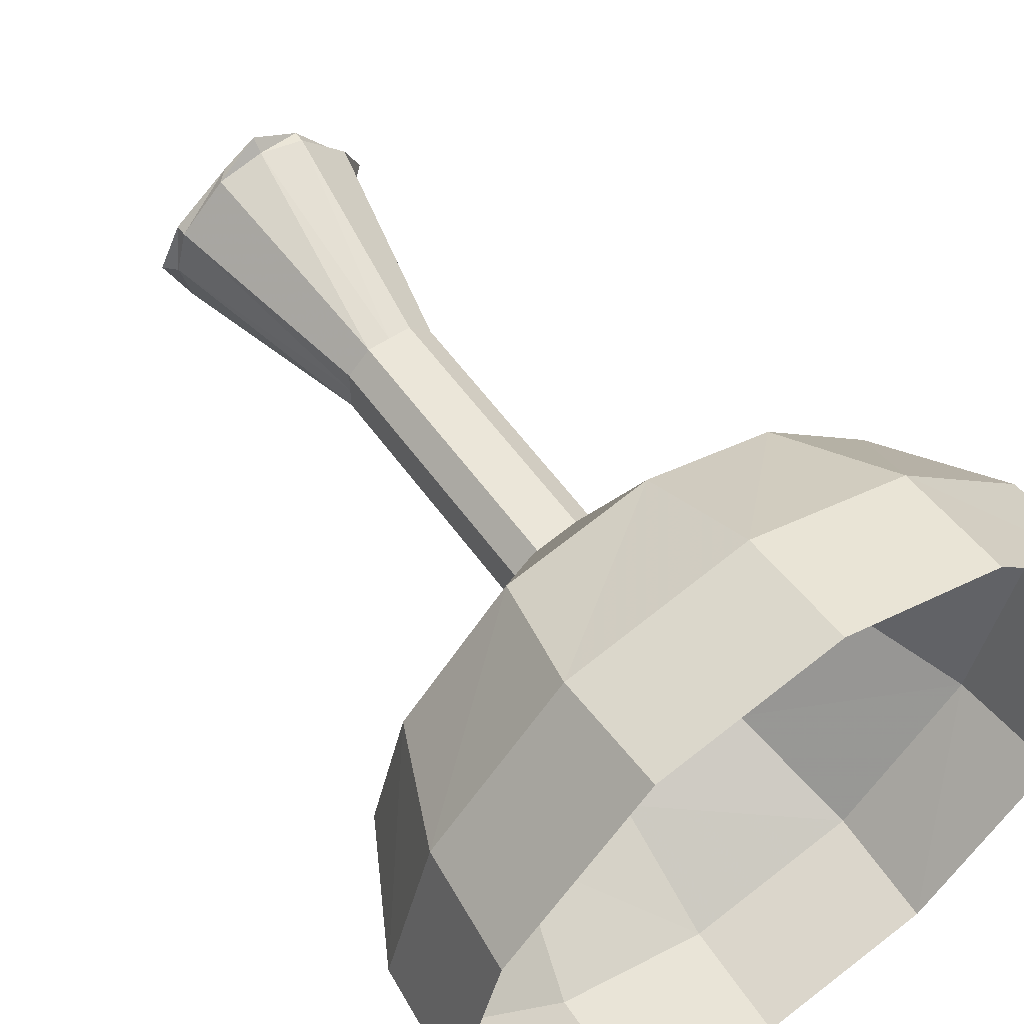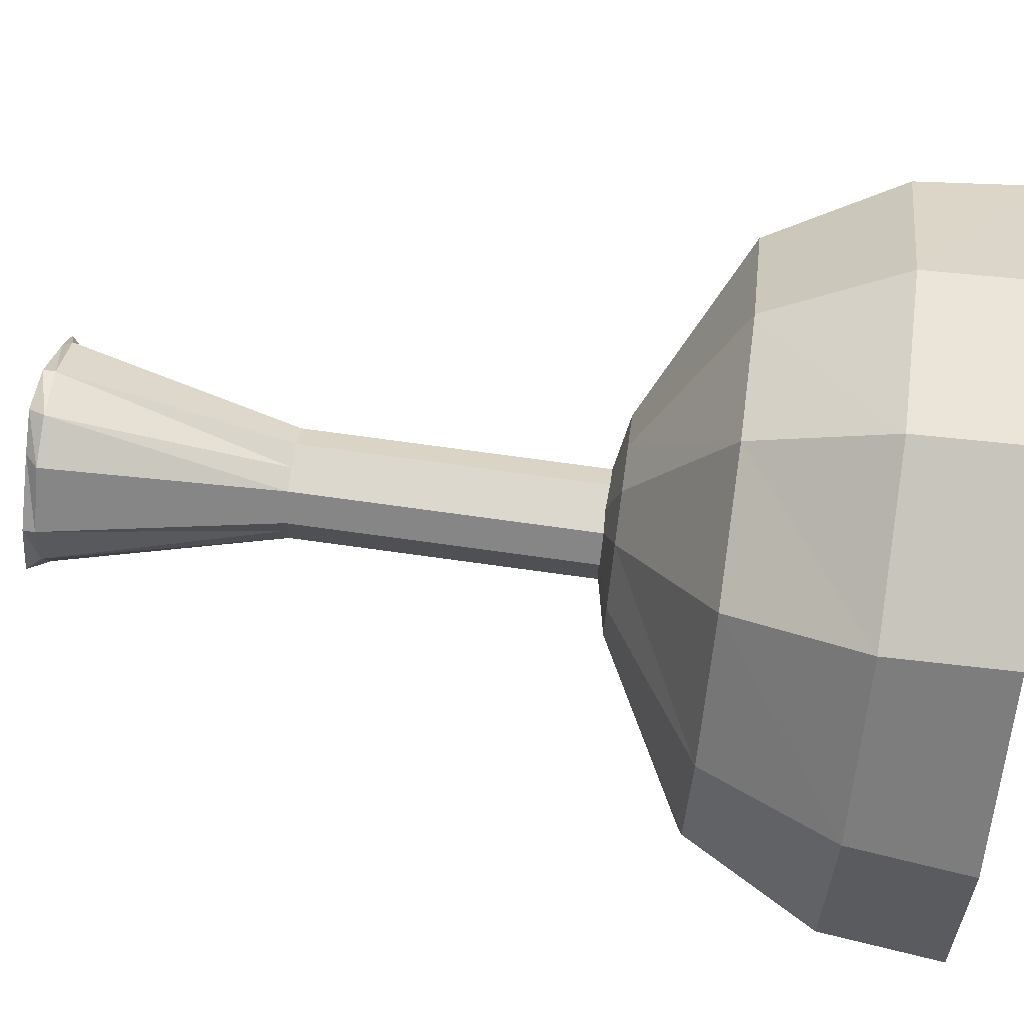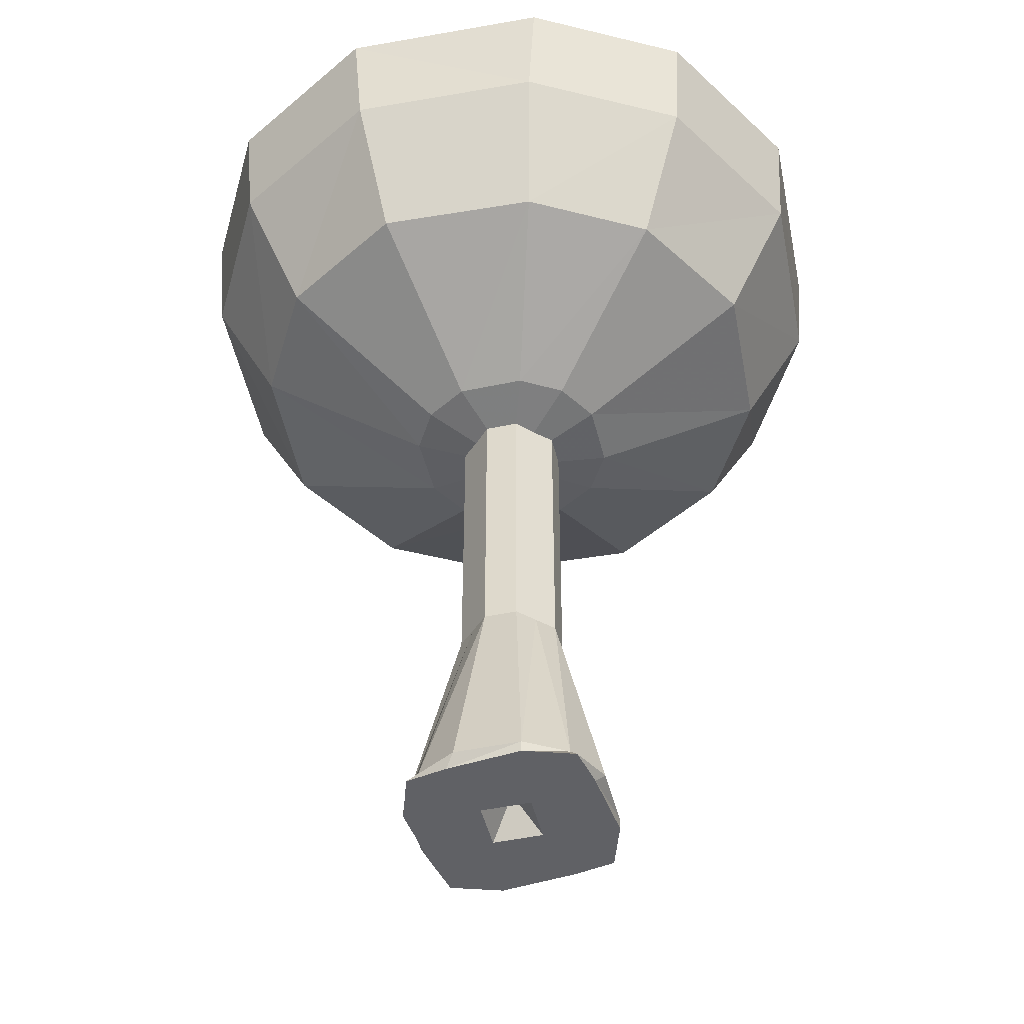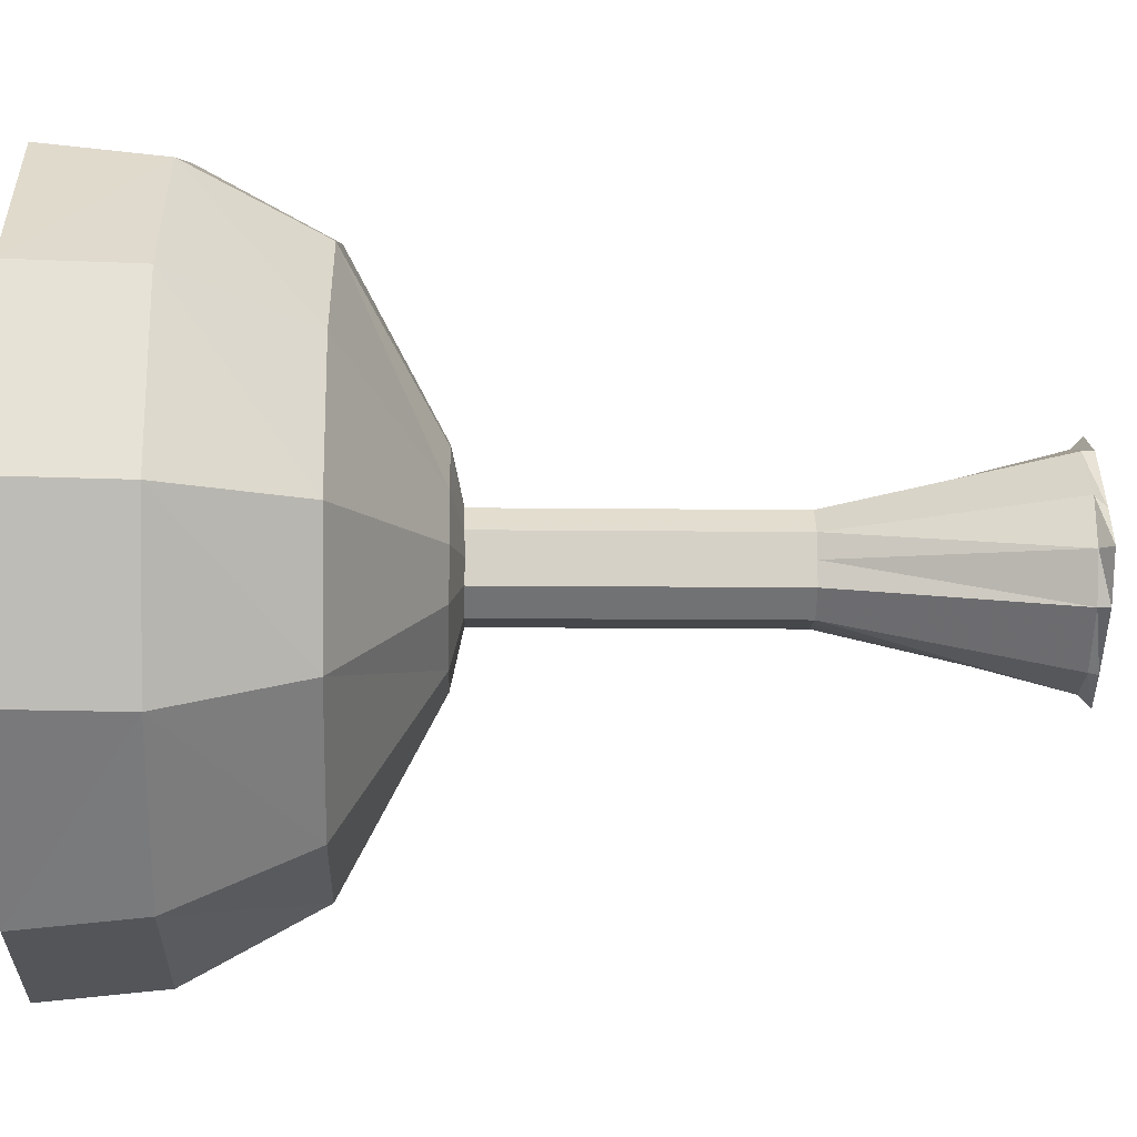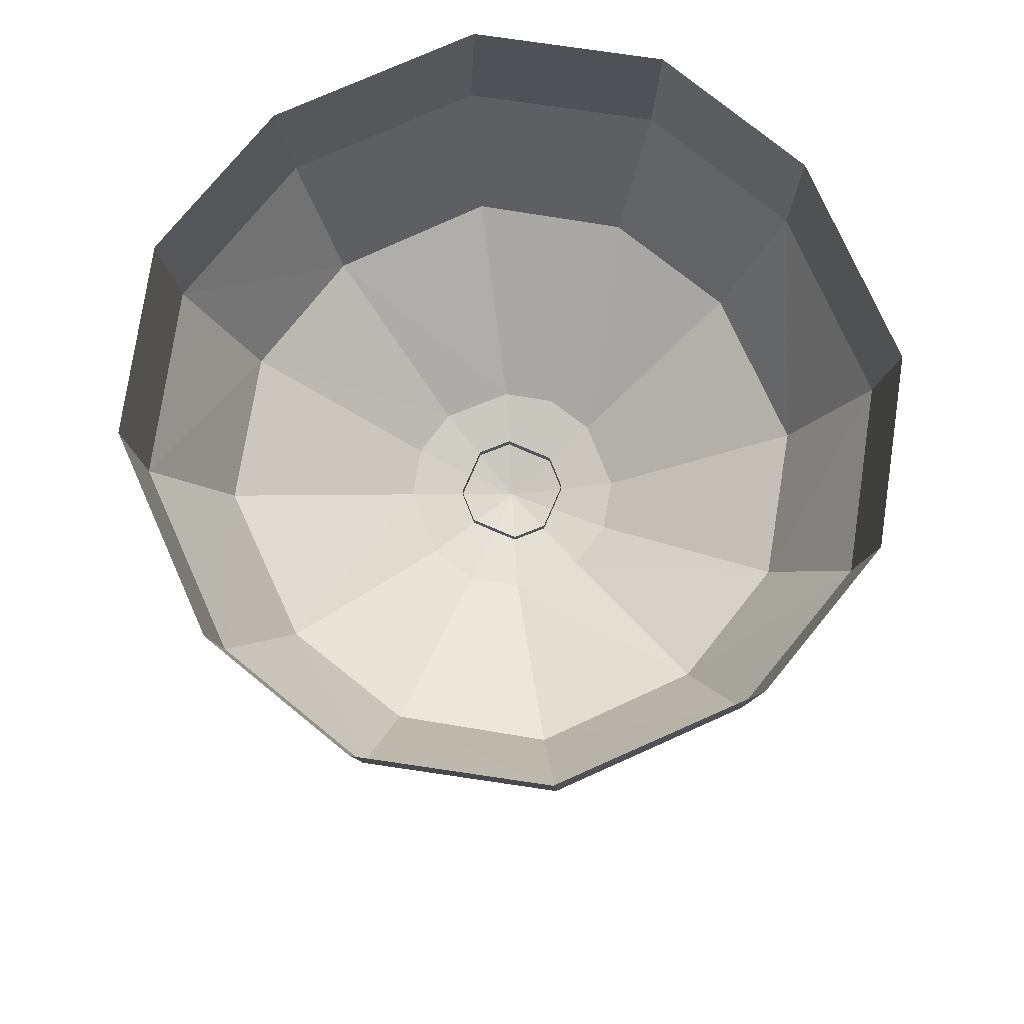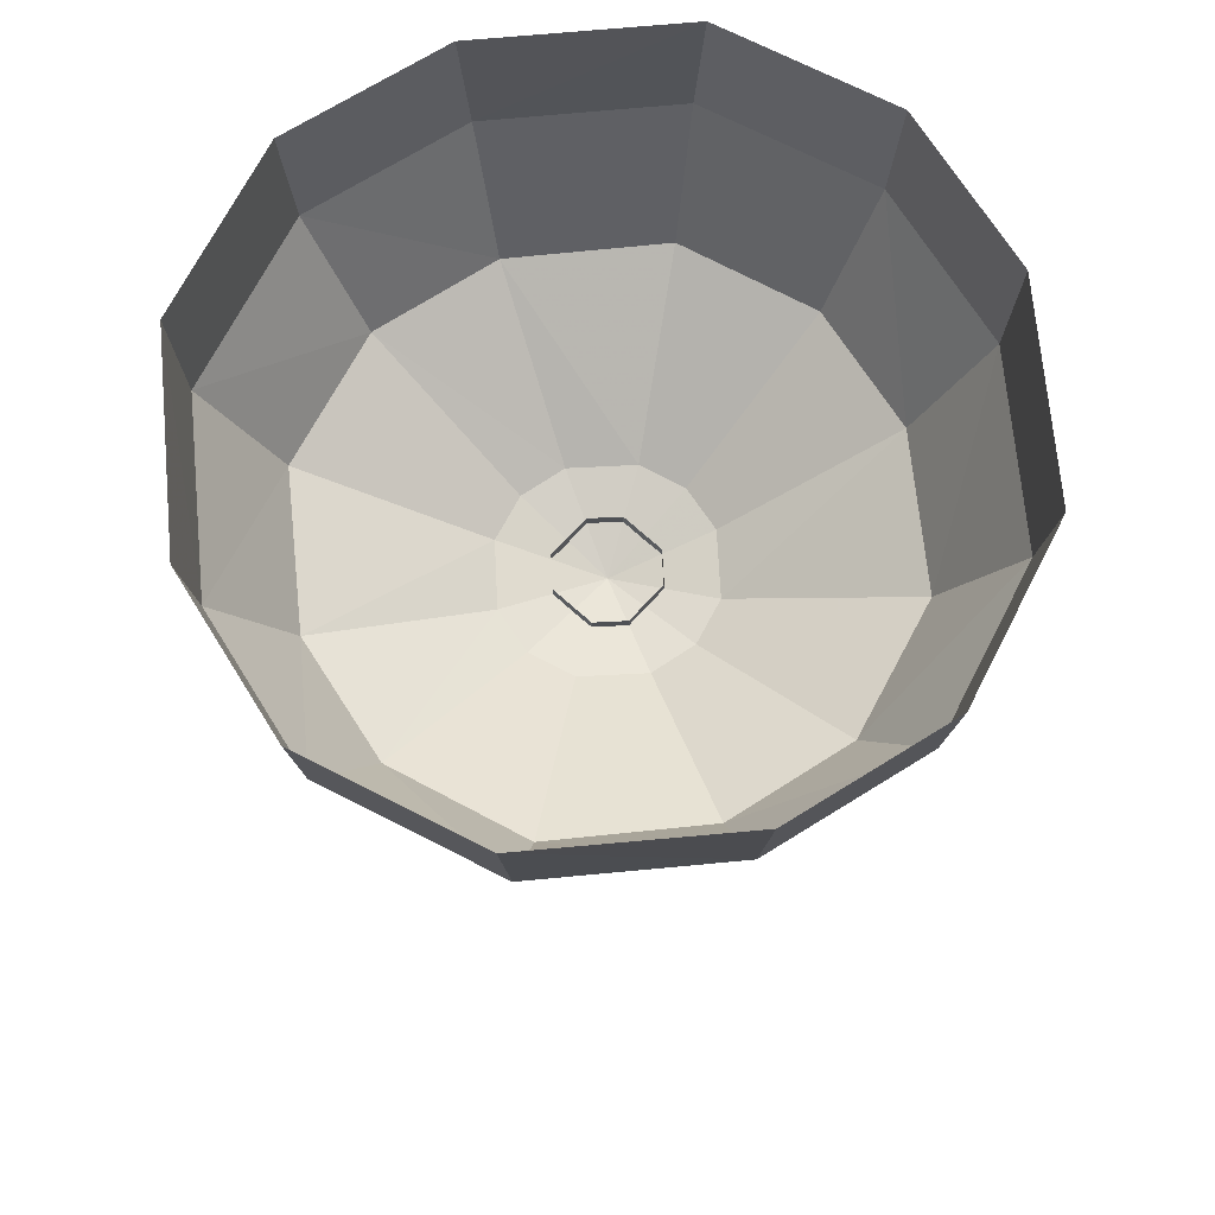
<metadata>
{"format":"obj","ext":"obj","renderer":"f3d","projection":"perspective","resolution":1024,"background":"white","views":[{"elev":55.9,"azim":145.1,"up":"+Z"},{"elev":72.5,"azim":97.9,"up":"+Z"},{"elev":-47.1,"azim":-121.4,"up":"+Y"},{"elev":-10.3,"azim":-91.8,"up":"+Z"},{"elev":75.8,"azim":-66.7,"up":"+Y"},{"elev":70.0,"azim":42.1,"up":"+Y"}]}
</metadata>
<code>
v -0.07812 -0.6406 0
v -0.0625 -0.6406 0.02344
v -0.0625 -0.6328 0.03125
v -0.07031 -0.6328 0
v -0.0625 -0.6406 -0.03125
v -0.02344 -0.6406 0
v -0.03125 -0.6406 0
v -0.03125 -0.6406 0.0625
v -0.03125 -0.6328 0.0625
v -0.01562 -0.4844 0.03125
v -0.03125 -0.4844 0.01562
v -0.03125 -0.4844 0
v -0.0625 -0.6328 -0.03125
v -0.02344 -0.6406 -0.0625
v 0 -0.6406 -0.02344
v 0 -0.6172 0
v 0 -0.6406 0.02344
v 0 -0.6406 0.07812
v 0 -0.6328 0.07031
v 0 -0.4844 0.03125
v 0 -0.2812 0.03125
v -0.01562 -0.2812 0.03125
v -0.03125 -0.2812 0.01562
v -0.03125 -0.2812 0
v -0.03125 -0.4844 -0.01562
v -0.03125 -0.6328 -0.0625
v 0 -0.6406 -0.07812
v 0 -0.6406 -0.03125
v 0.03125 -0.6406 -0.0625
v 0.02344 -0.6406 0
v 0.02344 -0.6406 0.0625
v 0.03125 -0.6328 0.0625
v 0.01562 -0.4844 0.03125
v 0.01562 -0.2812 0.03125
v 0.0625 -0.6406 0.03125
v 0.0625 -0.6328 0.03125
v 0.03125 -0.4844 0.01562
v 0.03125 -0.2812 0.01562
v 0.07812 -0.6406 0
v 0.07031 -0.6328 0
v 0.03125 -0.4844 0
v 0.03125 -0.2812 0
v 0.0625 -0.6406 -0.02344
v 0.0625 -0.6328 -0.03125
v 0.03125 -0.4844 -0.01562
v 0.03125 -0.2812 -0.01562
v 0.03125 -0.6328 -0.0625
v 0.01562 -0.4844 -0.03125
v 0.01562 -0.2812 -0.03125
v 0 -0.6328 -0.07031
v 0 -0.4844 -0.03125
v 0 -0.2812 -0.03125
v -0.01562 -0.4844 -0.03125
v -0.01562 -0.2812 -0.03125
v -0.03125 -0.2812 -0.01562
v 0 -0.6406 0.03125
v 0.03125 -0.6406 0
v 0.2344 -0.1328 0
v 0.2422 -0.05469 0
v 0.2109 -0.05469 0.1094
v 0.2031 -0.1328 0.1094
v 0.1641 -0.2188 0.08594
v 0.1875 -0.2188 0
v 0.2031 -0.1328 -0.1172
v 0.2109 -0.05469 -0.1172
v 0.1094 -0.1328 -0.2031
v 0.1094 -0.05469 -0.2109
v 0 -0.1328 -0.2344
v 0 -0.05469 -0.2422
v -0.1172 -0.1328 -0.2031
v -0.1172 -0.05469 -0.2109
v -0.2031 -0.1328 -0.1094
v -0.2109 -0.05469 -0.1094
v -0.2344 -0.1328 0
v -0.2422 -0.05469 0
v -0.2031 -0.1328 0.1172
v -0.2109 -0.05469 0.1172
v -0.1094 -0.1328 0.2031
v -0.1094 -0.05469 0.2109
v 0 -0.1328 0.2344
v 0 -0.05469 0.2422
v 0.1172 -0.1328 0.2031
v 0.1172 -0.05469 0.2109
v 0.09375 -0.2188 0.1641
v 0.03125 -0.2812 0.0625
v 0.0625 -0.2812 0.03125
v 0.07031 -0.2812 0
v 0.1641 -0.2188 -0.09375
v 0.08594 -0.2188 -0.1641
v 0 -0.2188 -0.1875
v -0.09375 -0.2188 -0.1641
v -0.1641 -0.2188 -0.08594
v -0.1875 -0.2188 0
v -0.1641 -0.2188 0.09375
v -0.08594 -0.2188 0.1641
v 0 -0.2188 0.1875
v 0 -0.2812 0.07031
v 0 -0.2969 0
v 0.0625 -0.2812 -0.03125
v 0.03125 -0.2812 -0.0625
v 0 -0.2812 -0.07031
v -0.03125 -0.2812 -0.0625
v -0.0625 -0.2812 -0.03125
v -0.07031 -0.2812 0
v -0.0625 -0.2812 0.03125
v -0.03125 -0.2812 0.0625
f 1 2 3
f 1 3 4
f 1 4 5
f 1 5 6
f 1 6 7
f 1 7 2
f 2 7 6
f 2 6 8
f 2 8 9
f 2 9 3
f 3 9 10
f 3 10 11
f 3 11 4
f 4 11 12
f 4 12 13
f 4 13 5
f 5 13 14
f 5 14 15
f 5 15 6
f 6 17 8
f 8 17 18
f 8 18 19
f 8 19 9
f 9 19 20
f 9 20 10
f 10 20 21
f 10 21 22
f 10 22 11
f 11 22 23
f 11 23 12
f 12 23 24
f 12 24 25
f 12 25 13
f 13 25 26
f 13 26 14
f 14 26 27
f 14 27 28
f 14 28 15
f 15 28 27
f 15 27 29
f 15 29 30
f 18 31 32
f 18 32 19
f 19 32 33
f 19 33 20
f 20 33 34
f 20 34 21
f 31 35 36
f 31 36 32
f 32 36 37
f 32 37 33
f 33 37 38
f 33 38 34
f 35 39 40
f 35 40 36
f 36 40 41
f 36 41 37
f 37 41 42
f 37 42 38
f 39 43 44
f 39 44 40
f 40 44 45
f 40 45 41
f 41 45 46
f 41 46 42
f 43 29 47
f 43 47 44
f 44 47 48
f 44 48 45
f 45 48 49
f 45 49 46
f 29 27 50
f 29 50 47
f 47 50 51
f 47 51 48
f 48 51 52
f 48 52 49
f 27 26 50
f 50 26 53
f 50 53 51
f 51 53 54
f 51 54 52
f 25 53 26
f 53 25 55
f 53 55 54
f 24 55 25
f 18 17 56
f 18 56 31
f 31 56 17
f 31 17 35
f 35 17 30
f 35 30 39
f 39 30 57
f 39 57 43
f 43 57 30
f 43 30 29
f 58 59 60
f 58 60 61
f 58 61 62
f 58 62 63
f 58 63 64
f 58 64 59
f 59 64 65
f 65 64 66
f 65 66 67
f 67 66 68
f 67 68 69
f 69 68 70
f 69 70 71
f 71 70 72
f 71 72 73
f 73 72 74
f 73 74 75
f 75 74 76
f 75 76 77
f 77 76 78
f 77 78 79
f 79 78 80
f 79 80 81
f 81 80 82
f 81 82 83
f 83 82 61
f 83 61 60
f 61 82 84
f 61 84 62
f 62 84 85
f 62 85 86
f 62 86 63
f 63 86 87
f 63 87 88
f 63 88 64
f 64 88 66
f 66 88 89
f 66 89 68
f 68 89 90
f 68 90 70
f 70 90 91
f 70 91 72
f 72 91 92
f 72 92 74
f 74 92 93
f 74 93 76
f 76 93 94
f 76 94 78
f 78 94 95
f 78 95 80
f 80 95 96
f 80 96 82
f 82 96 84
f 84 96 97
f 84 97 85
f 85 97 98
f 85 98 86
f 86 98 87
f 87 98 99
f 87 99 88
f 88 99 89
f 89 99 100
f 89 100 90
f 90 100 101
f 90 101 91
f 91 101 102
f 91 102 92
f 92 102 103
f 92 103 93
f 93 103 104
f 93 104 94
f 94 104 105
f 94 105 95
f 95 105 106
f 95 106 96
f 96 106 97
f 97 106 98
f 98 106 105
f 98 105 104
f 98 104 103
f 98 103 102
f 98 102 101
f 98 101 100
f 98 100 99
f 6 15 16
f 6 16 17
f 15 30 16
f 15 16 28
f 15 28 16
f 7 16 6
f 7 6 16
f 17 16 56
f 17 56 16
f 17 16 30
f 30 16 57
f 30 57 16

</code>
